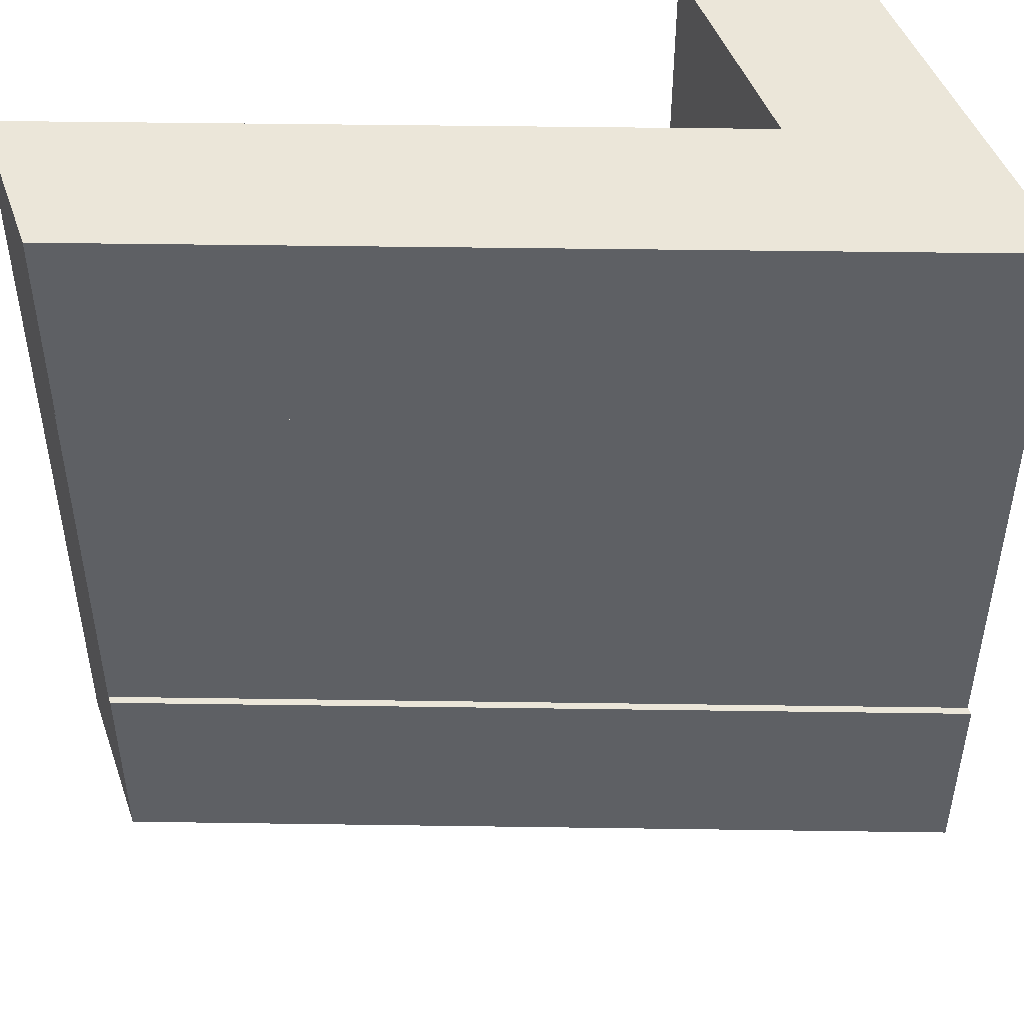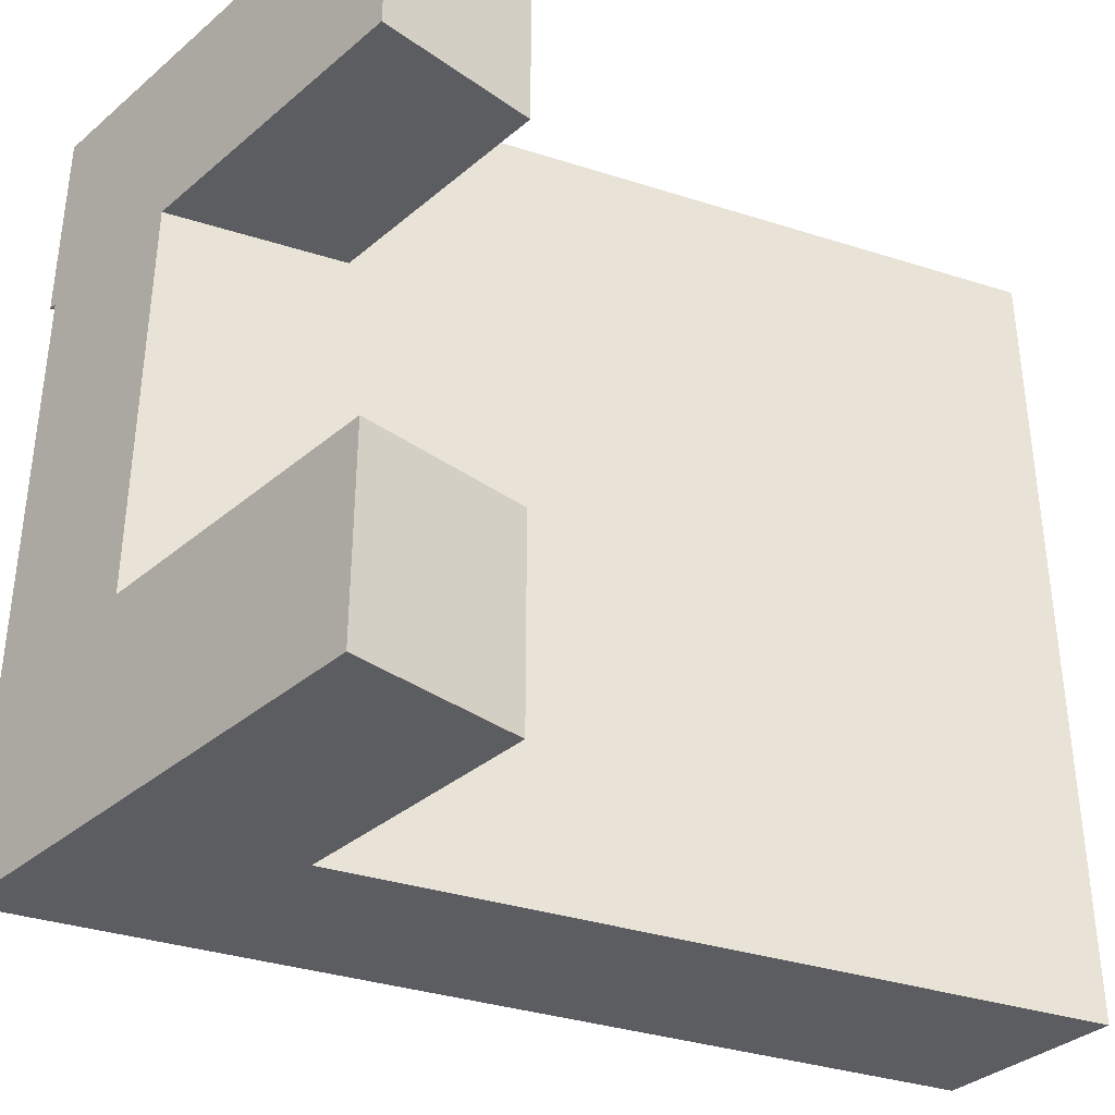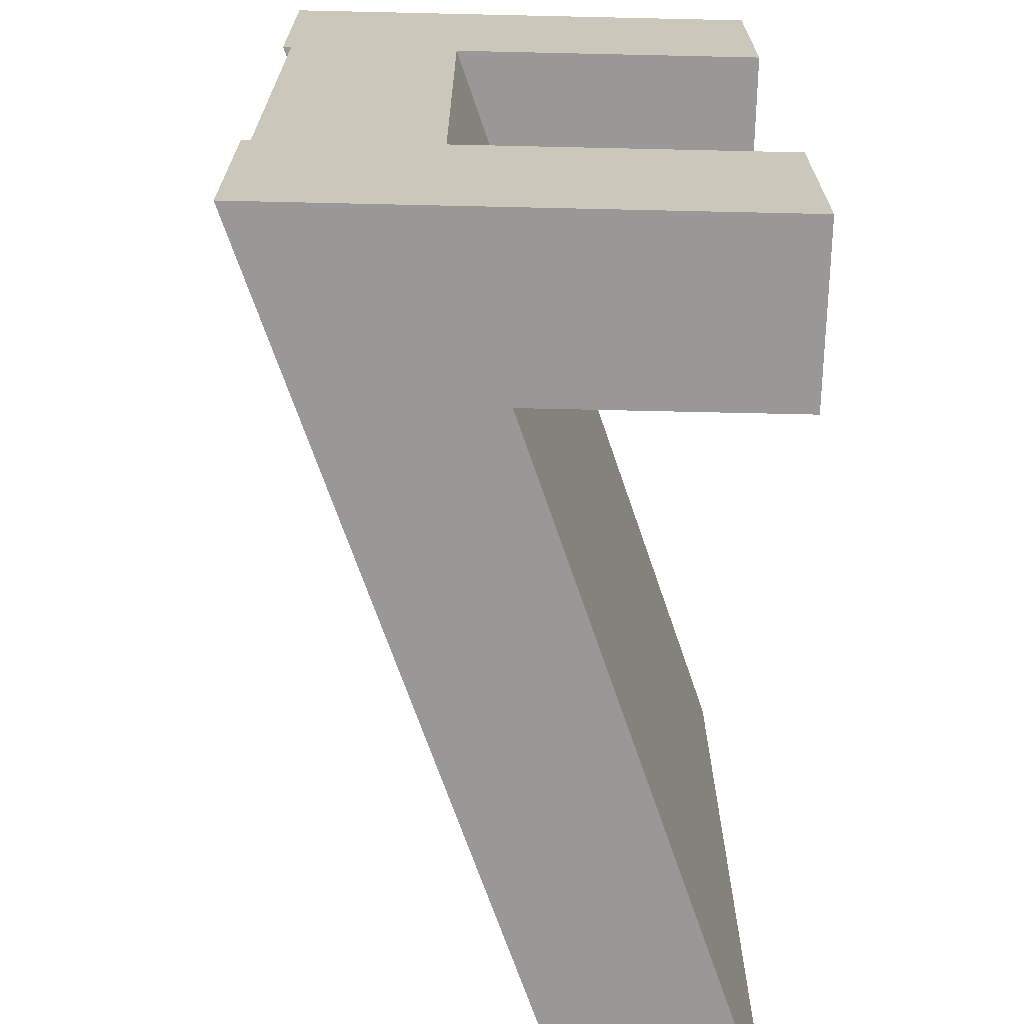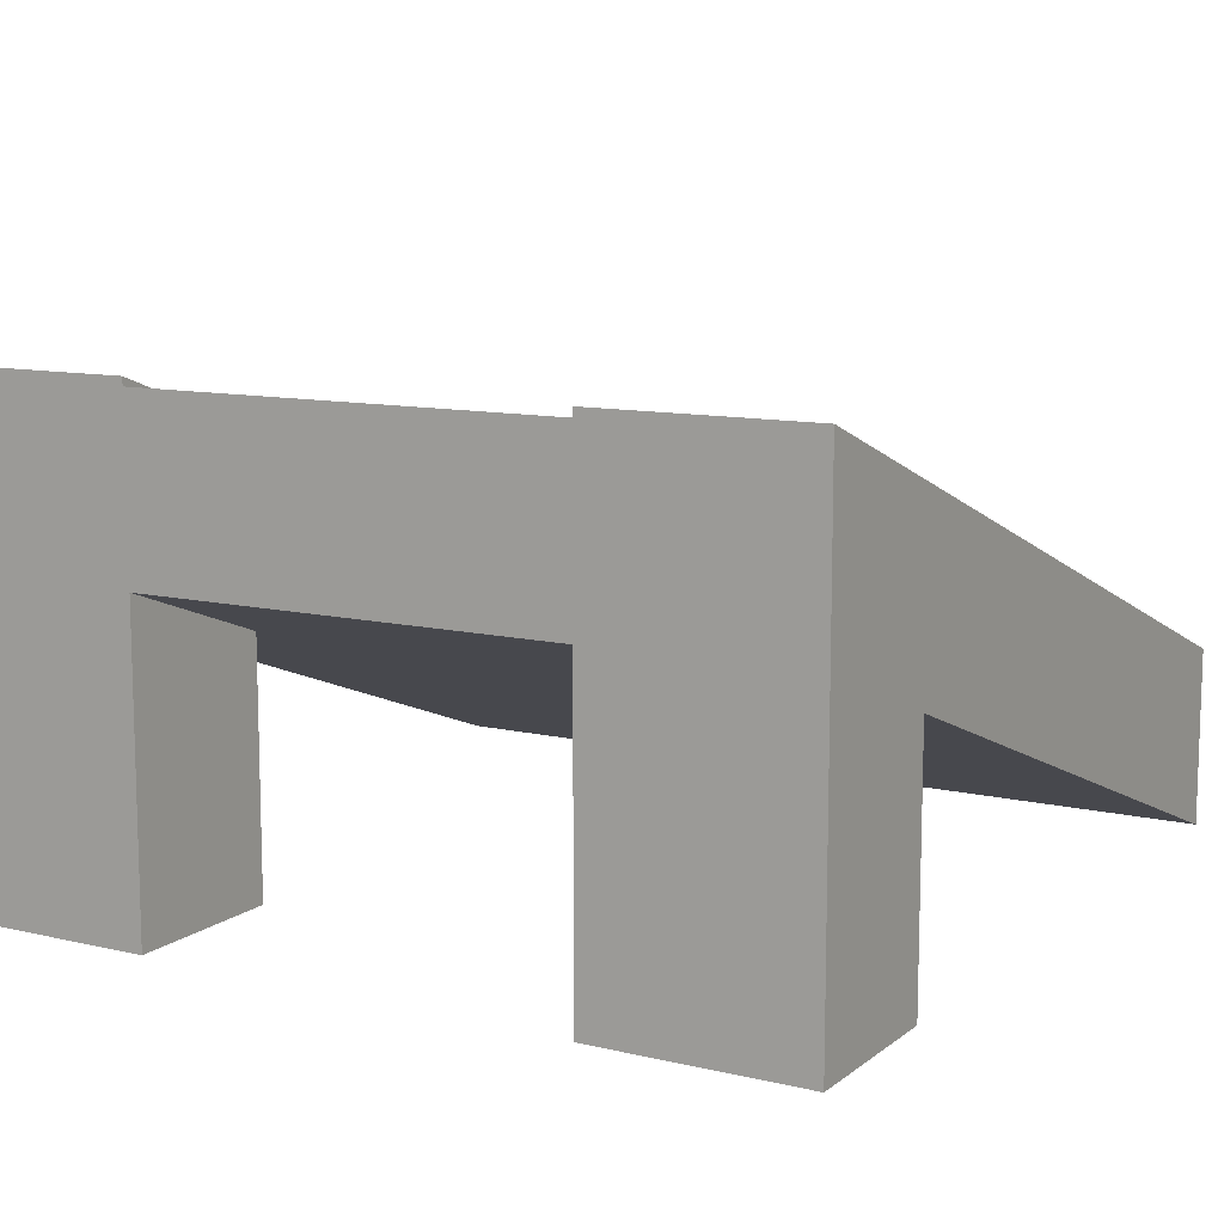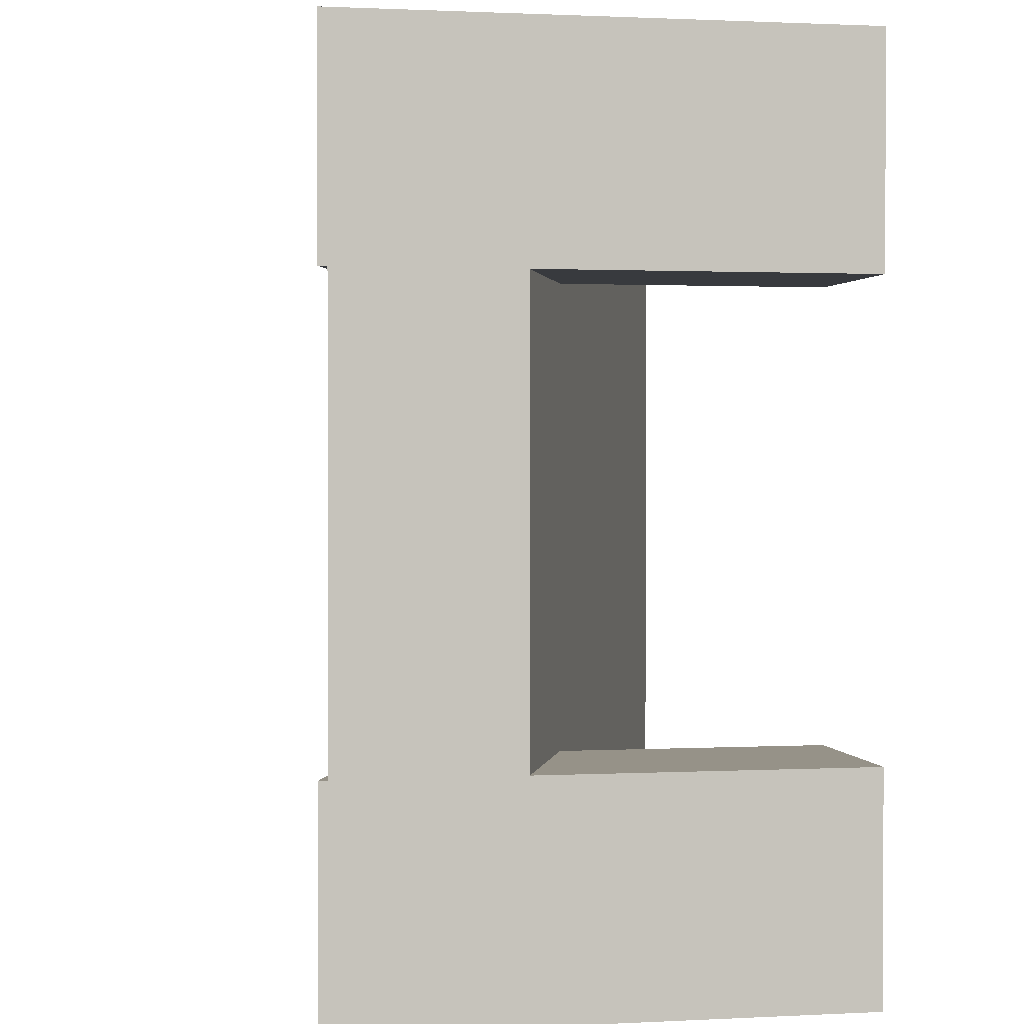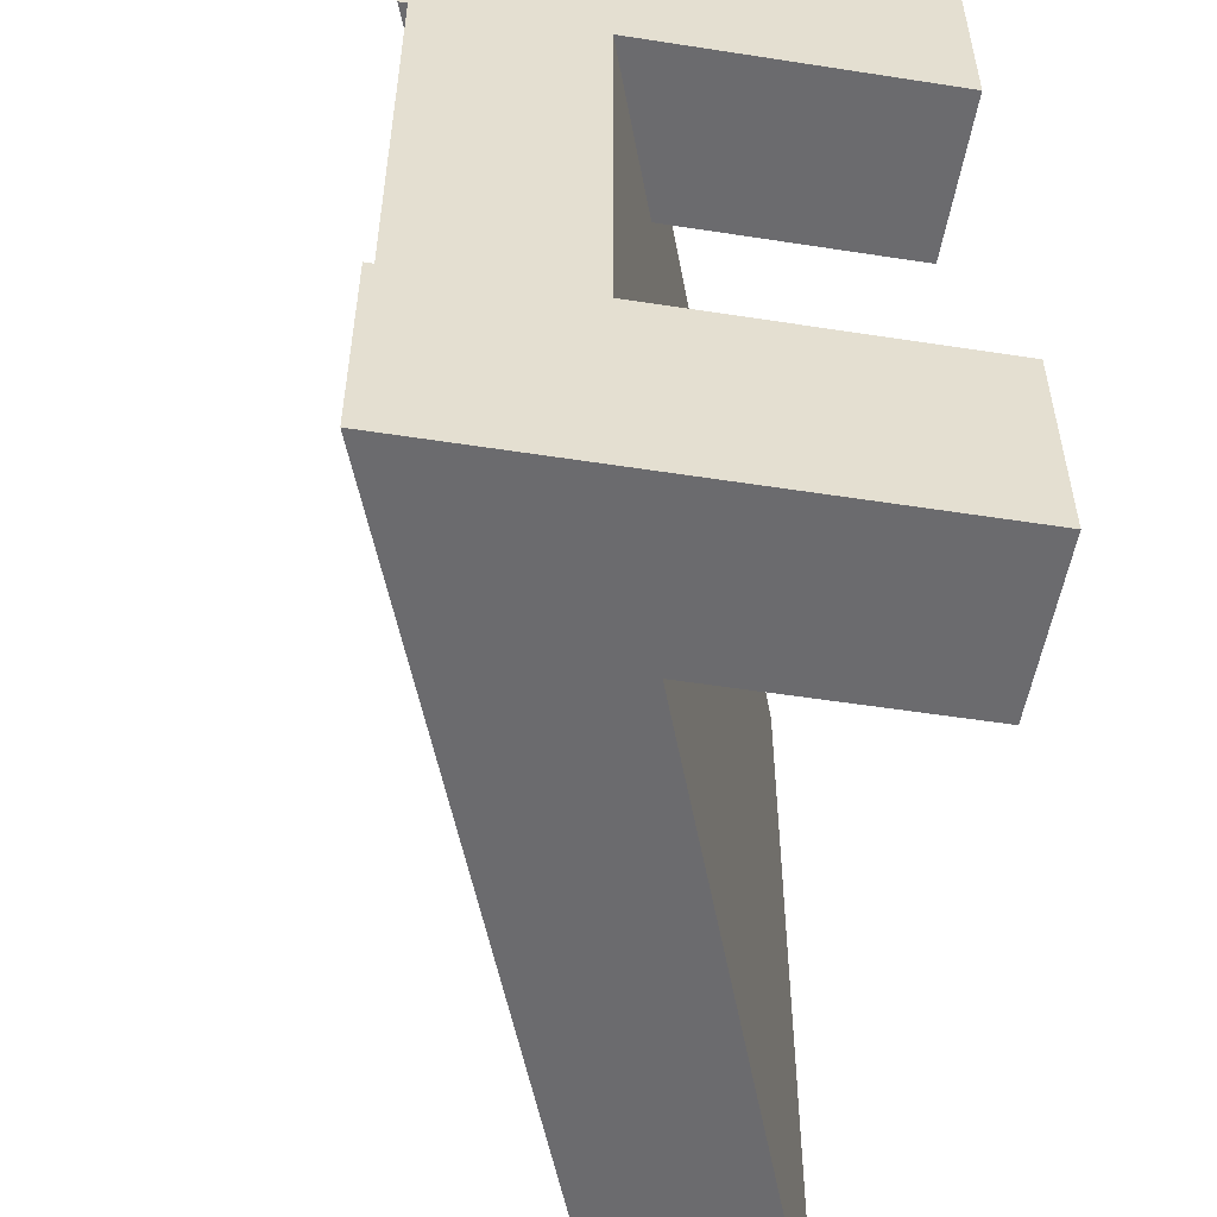
<metadata>
{"format":"obj","ext":"obj","renderer":"f3d","projection":"perspective","resolution":1024,"background":"white","views":[{"elev":47.1,"azim":160.8,"up":"+Z"},{"elev":-36.3,"azim":-42.6,"up":"+Z"},{"elev":-68.6,"azim":-91.3,"up":"+Z"},{"elev":10.9,"azim":-59.9,"up":"+Y"},{"elev":1.2,"azim":-100.9,"up":"+Z"},{"elev":-53.5,"azim":-99.4,"up":"+Z"}]}
</metadata>
<code>
o Mesh1_Group1_Model.168
v 0 1.1 -2.25
v 0.5915 0.8831 -2.25
v 0.5915 0.8831 -3
v 3 0 -3
v 3 0 0
v 0.5915 0.8831 0
v 0.5915 0.8831 -0.75
v 0 1.1 -0.75
v 0 0 -2.25
v 0.5915 0 -2.25
v 0 0 -0.75
v 0 0 0
v 0 1.73 0
v 0 1.73 -0.75
v 0 1.7 -0.75
v 0 1.4 -0.75
v 0 1.4 -2.25
v 0 1.7 -2.25
v 0 1.73 -2.25
v 0 1.73 -3
v 0 0 -3
v 0.5915 0 -0.75
v 0.5915 0 0
v 3 0.63 0
v 3 0.63 -2.25
v 3 0.6 -2.25
v 3 0.3 -2.25
v 3 0.3 -0.75
v 3 0.6 -0.75
v 3 0.63 -0.75
v 3 0.63 -3
v 0.5915 0 -3
f 2 4 7
f 2 9 10
f 16 17 1
f 11 23 12
f 7 11 8
f 22 6 23
f 13 6 24
f 28 5 4
f 18 25 19
f 15 30 29
f 13 30 14
f 31 19 25
f 3 21 20
f 2 32 3
f 10 21 32
f 8 1 2
f 2 3 4
f 4 5 7
f 5 6 7
f 7 8 2
f 2 1 9
f 8 11 12
f 12 13 8
f 13 14 15
f 15 16 13
f 13 16 8
f 21 9 1
f 19 20 18
f 20 21 1
f 18 20 17
f 17 20 1
f 1 8 16
f 11 22 23
f 7 22 11
f 22 7 6
f 13 12 6
f 12 23 6
f 6 5 24
f 31 25 26
f 31 26 27
f 30 24 29
f 24 5 28
f 29 24 28
f 4 31 27
f 4 27 28
f 18 26 25
f 15 14 30
f 13 24 30
f 31 20 19
f 31 4 3
f 3 32 21
f 20 31 3
f 2 10 32
f 10 9 21
f 18 29 26
f 18 16 15
f 29 27 26
f 18 15 29
f 18 17 16
f 29 28 27

</code>
